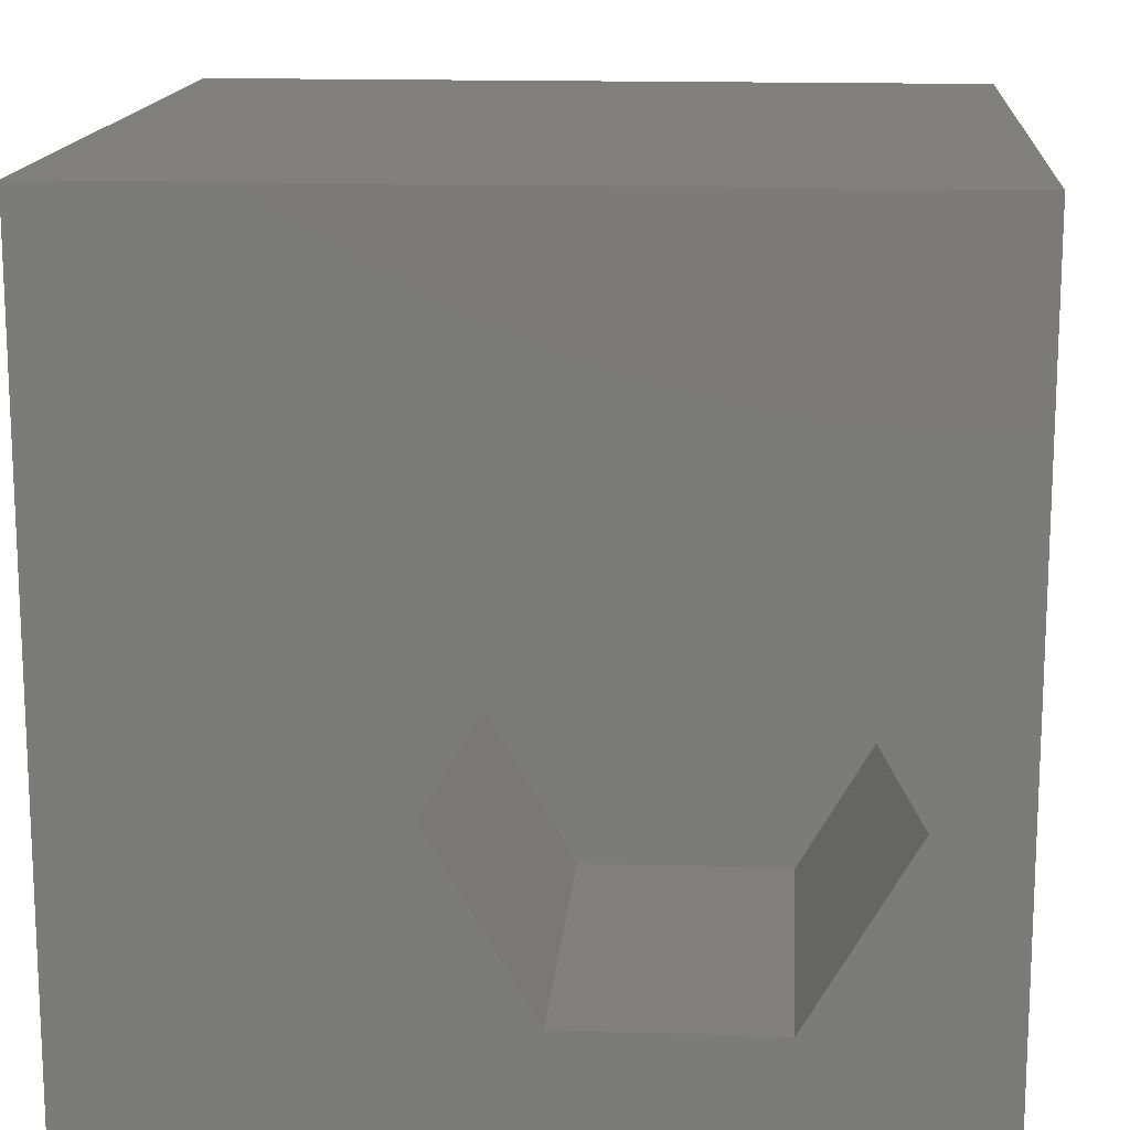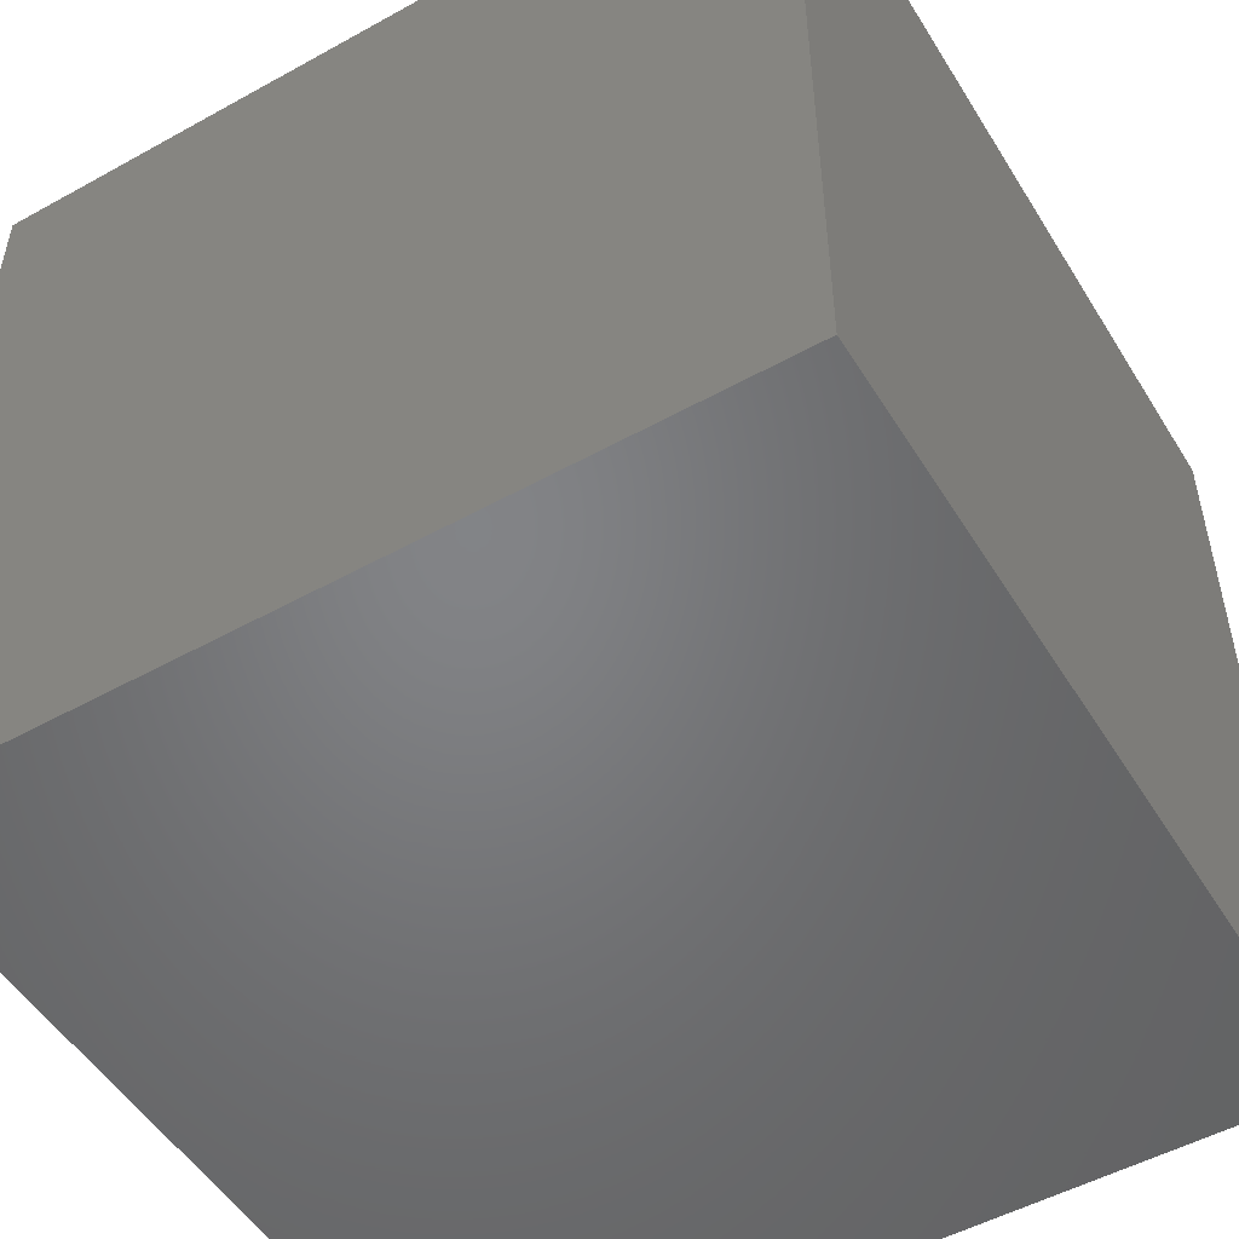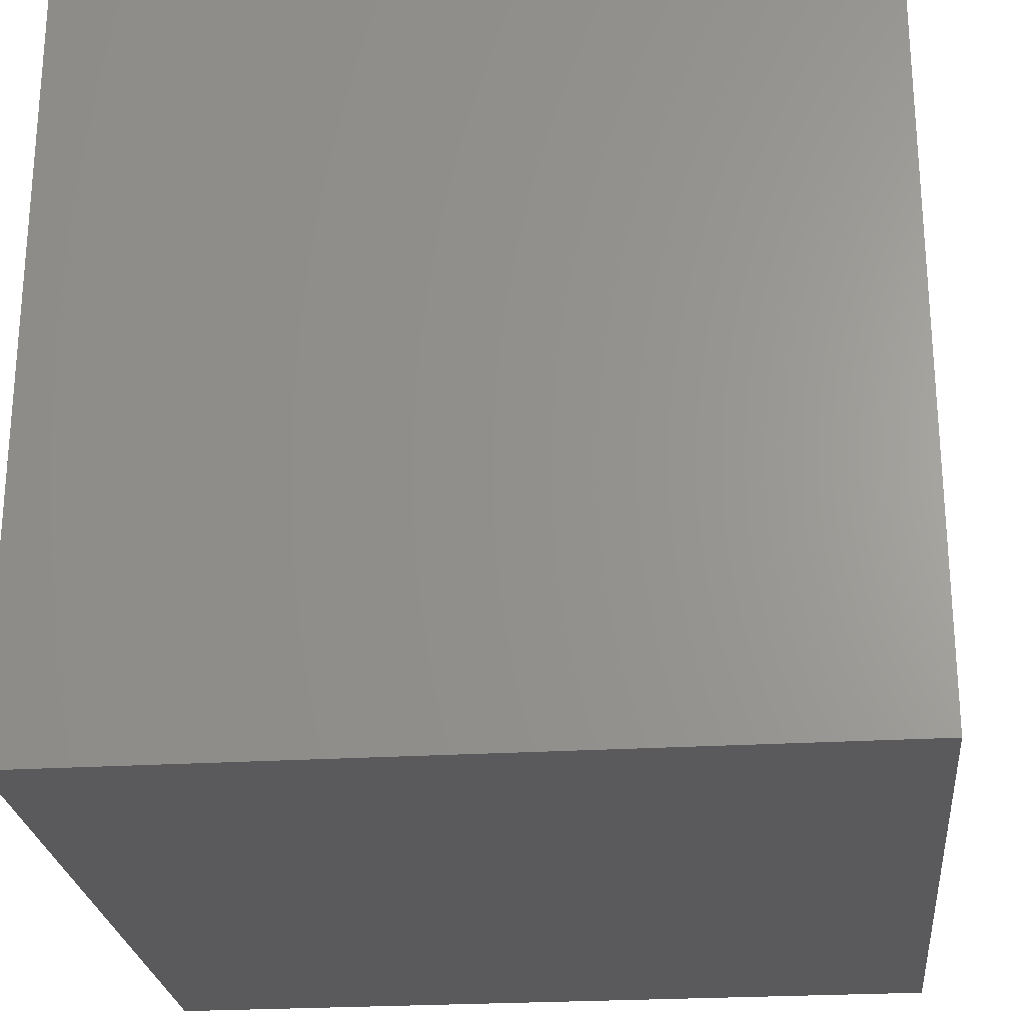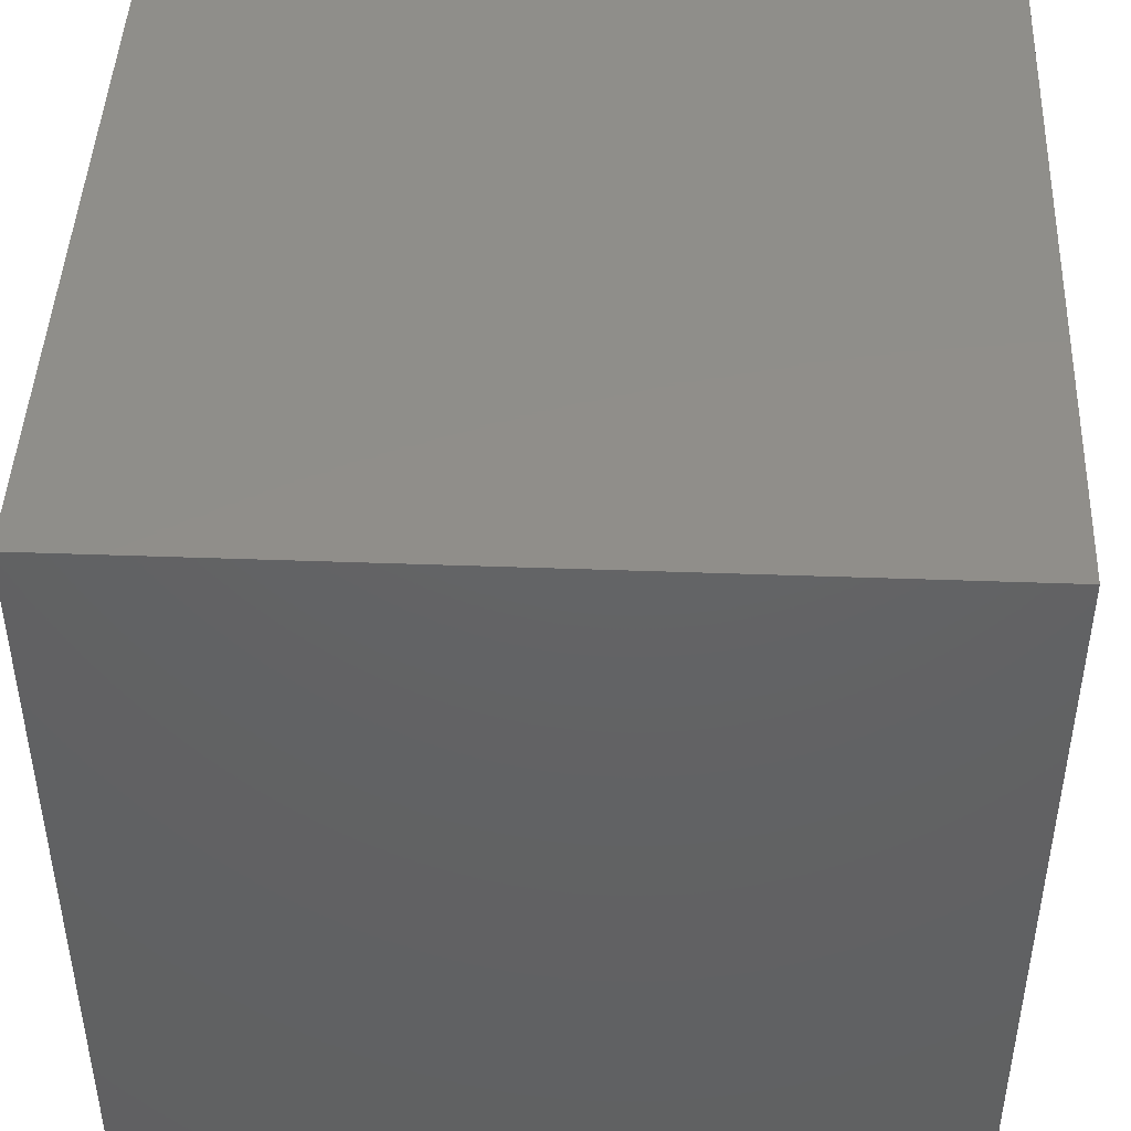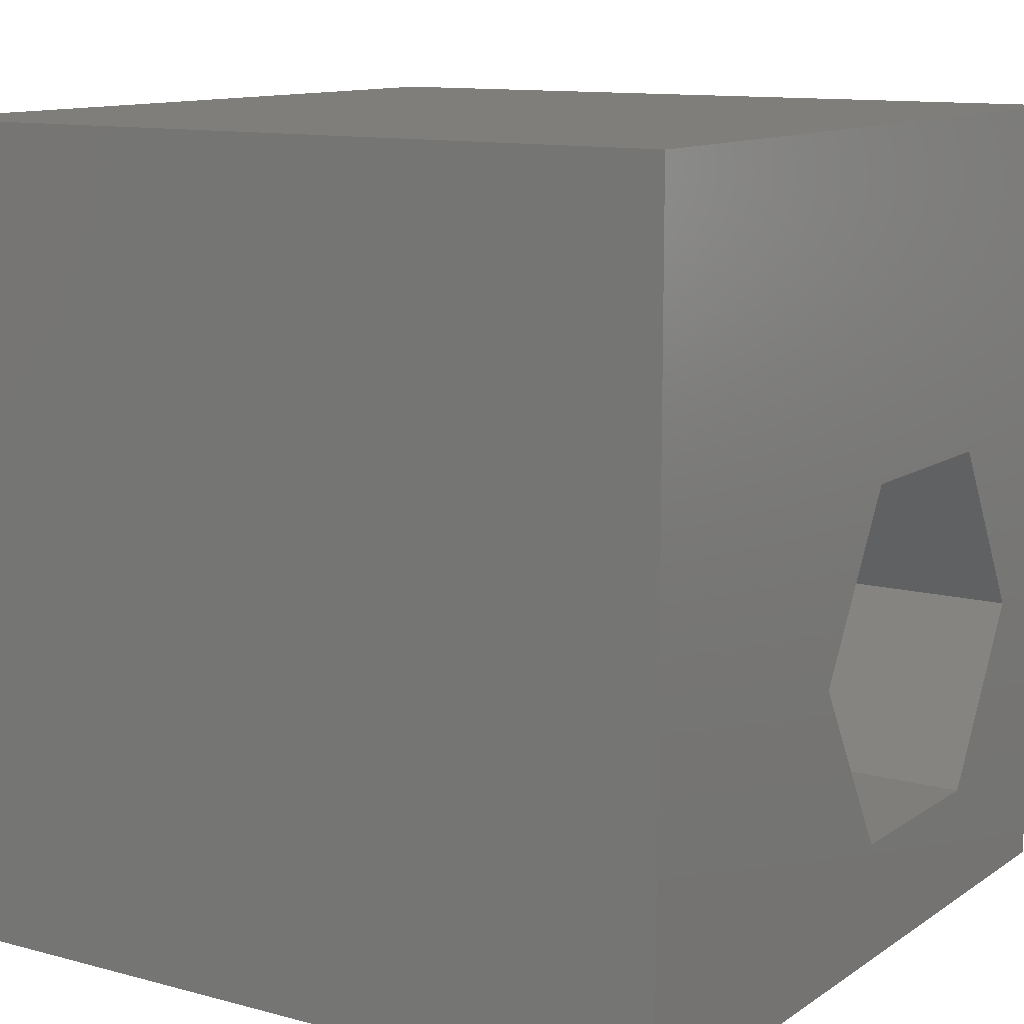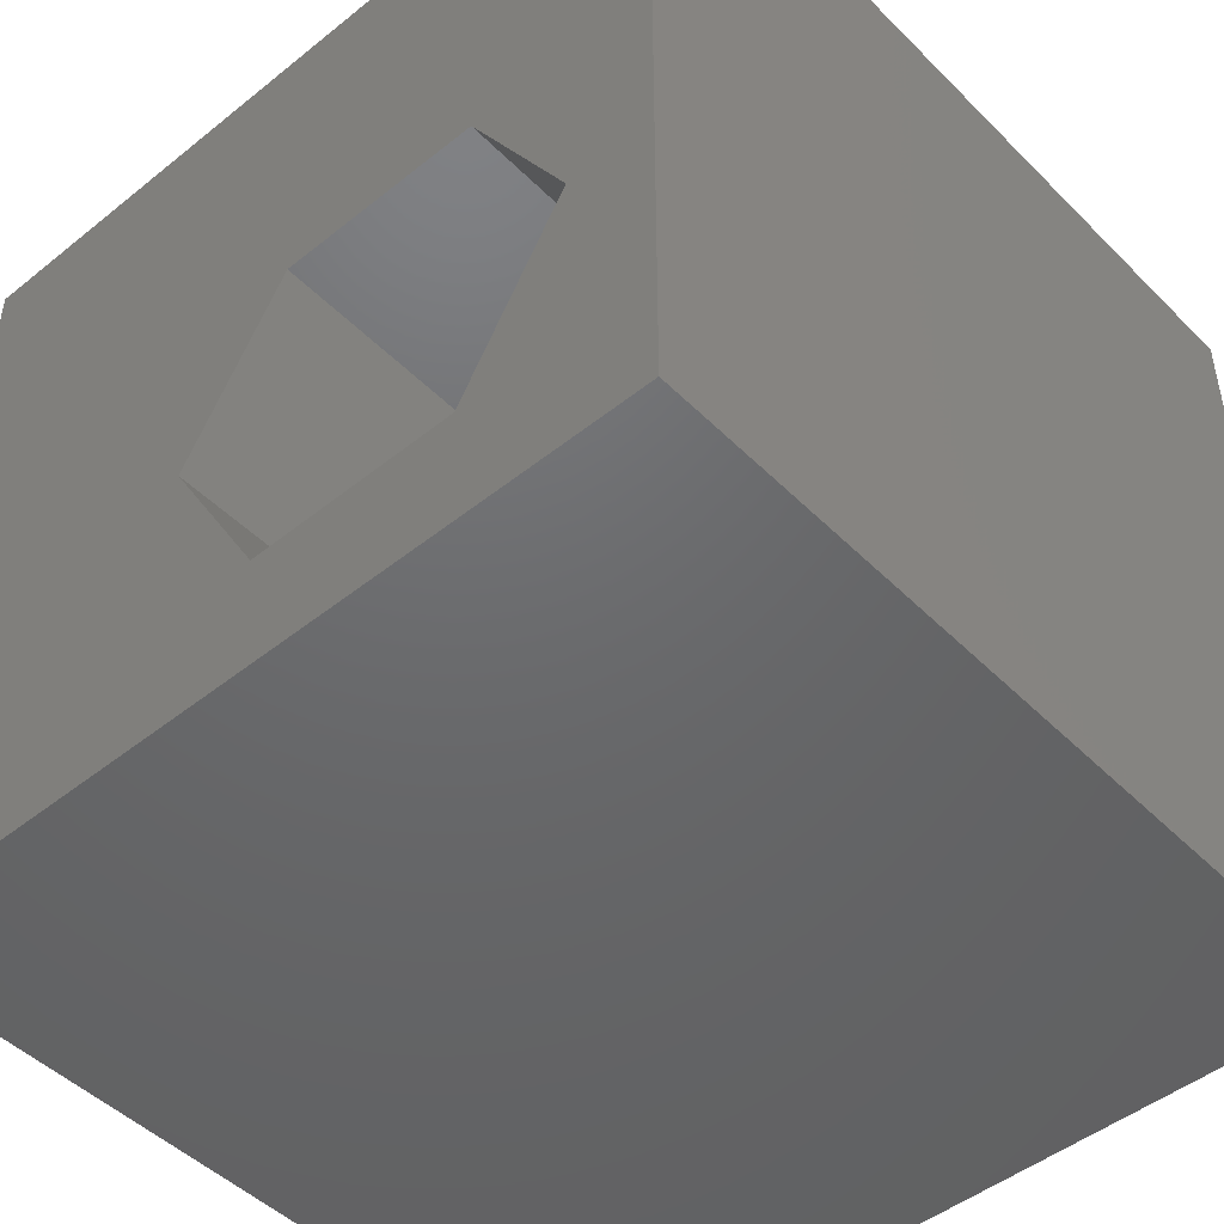
<metadata>
{"format":"stl","ext":"stl","renderer":"f3d","projection":"perspective","resolution":1024,"background":"white","views":[{"elev":14.9,"azim":4.3,"up":"+Y"},{"elev":-51.4,"azim":-149.0,"up":"+Z"},{"elev":-24.8,"azim":95.7,"up":"+Z"},{"elev":45.2,"azim":-177.6,"up":"+Y"},{"elev":11.6,"azim":-57.1,"up":"+Y"},{"elev":-47.7,"azim":42.0,"up":"+Y"}]}
</metadata>
<code>
# stl→obj: 20 verts, 36 faces
v 0 10 10
v 0 10 0
v 0 0 10
v 0 0 0
v 8.951 3.671 10
v 10 0 10
v 10 10 10
v 7.688 1.482 10
v 5.161 1.482 10
v 3.897 3.671 10
v 5.161 5.859 10
v 7.688 5.859 10
v 10 10 0
v 10 0 0
v 3.897 3.671 5.274
v 5.161 5.859 5.274
v 7.688 5.859 5.274
v 8.951 3.671 5.274
v 7.688 1.482 5.274
v 5.161 1.482 5.274
f 1 2 3
f 3 2 4
f 5 6 7
f 5 8 6
f 6 8 9
f 6 9 3
f 3 9 10
f 3 10 1
f 1 10 11
f 1 11 7
f 7 11 12
f 7 12 5
f 13 7 14
f 14 7 6
f 2 13 4
f 4 13 14
f 7 13 1
f 1 13 2
f 14 6 4
f 4 6 3
f 15 16 10
f 10 16 11
f 16 17 11
f 11 17 12
f 17 18 12
f 12 18 5
f 18 19 5
f 5 19 8
f 19 20 8
f 8 20 9
f 20 15 9
f 9 15 10
f 20 19 15
f 15 19 18
f 15 18 16
f 16 18 17

</code>
